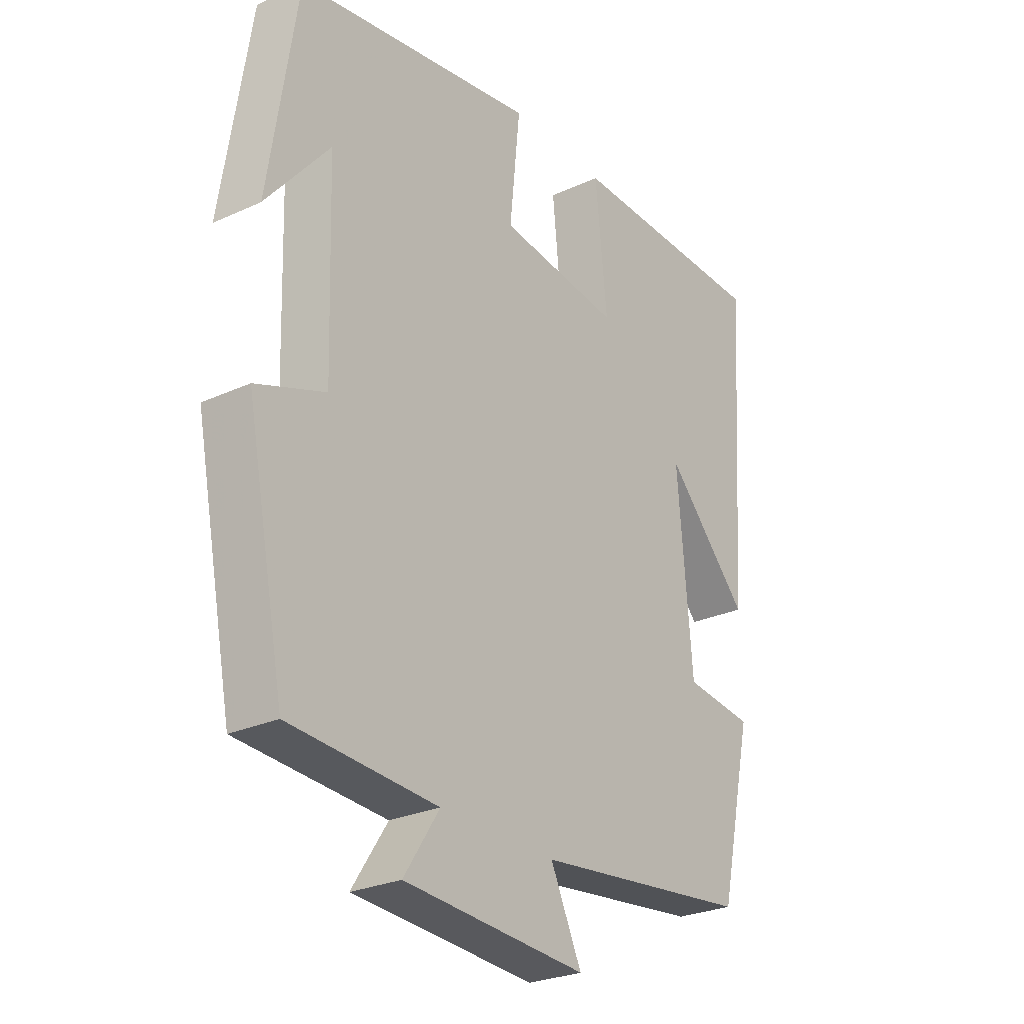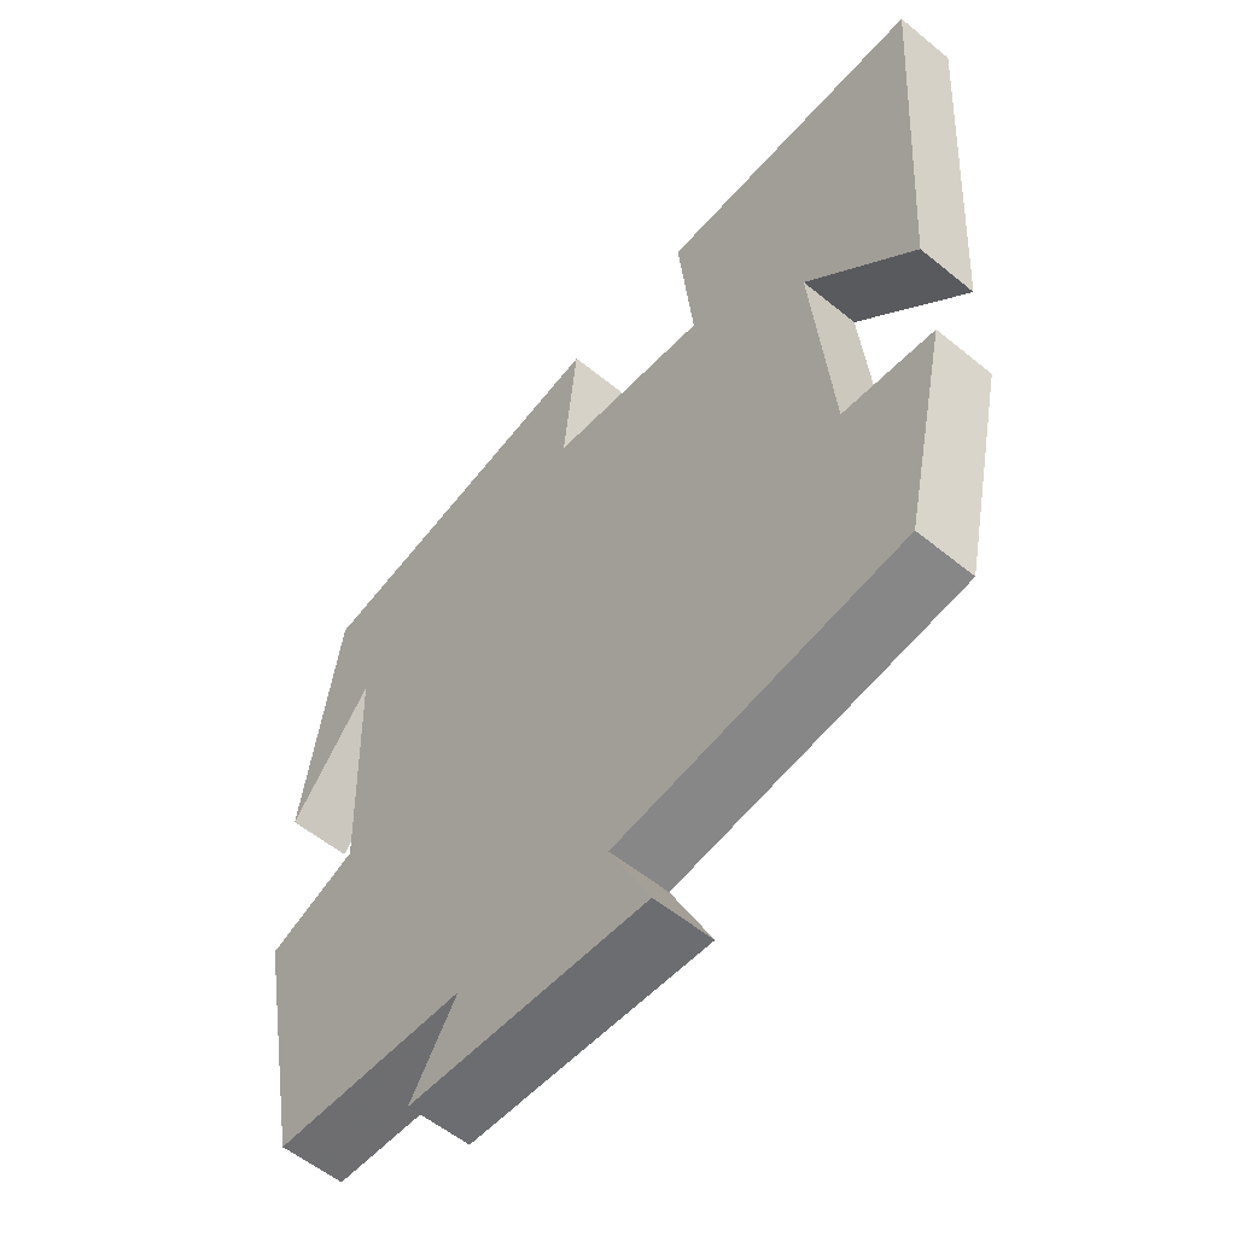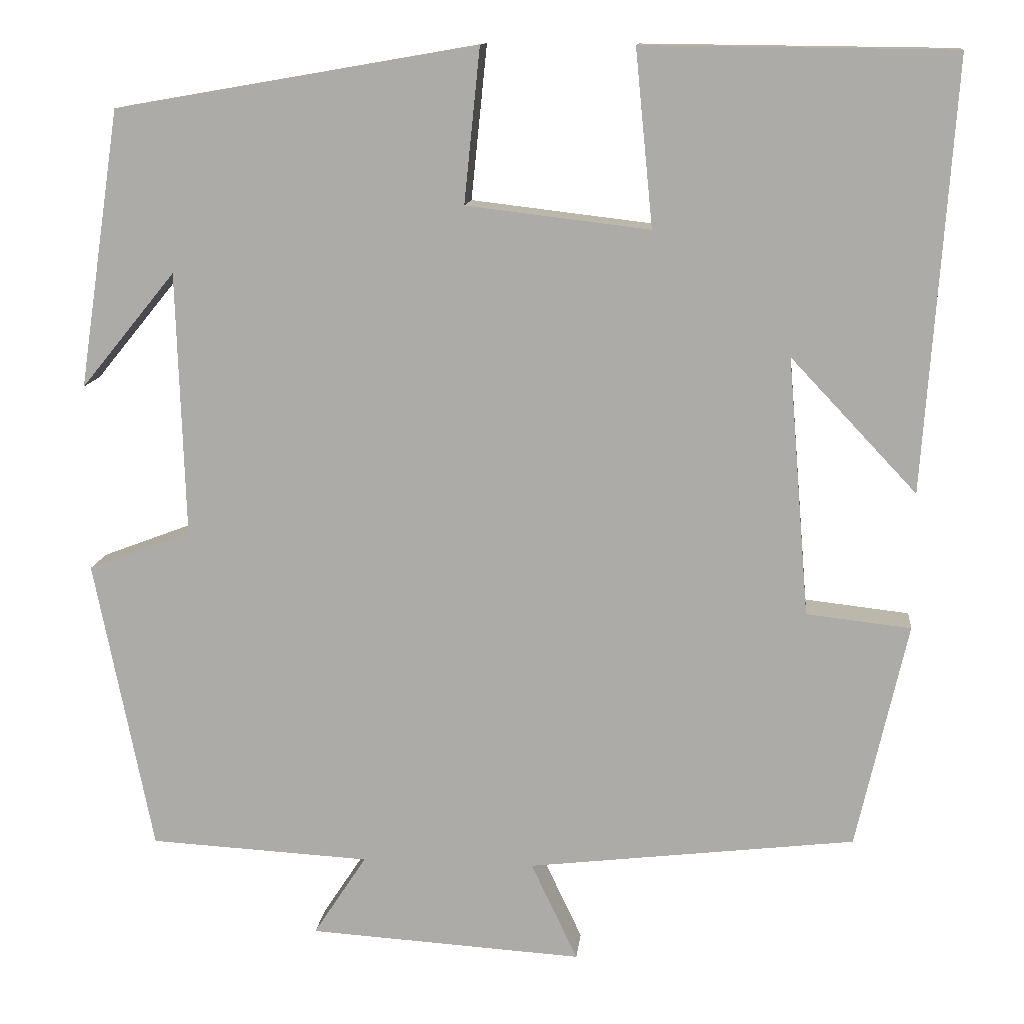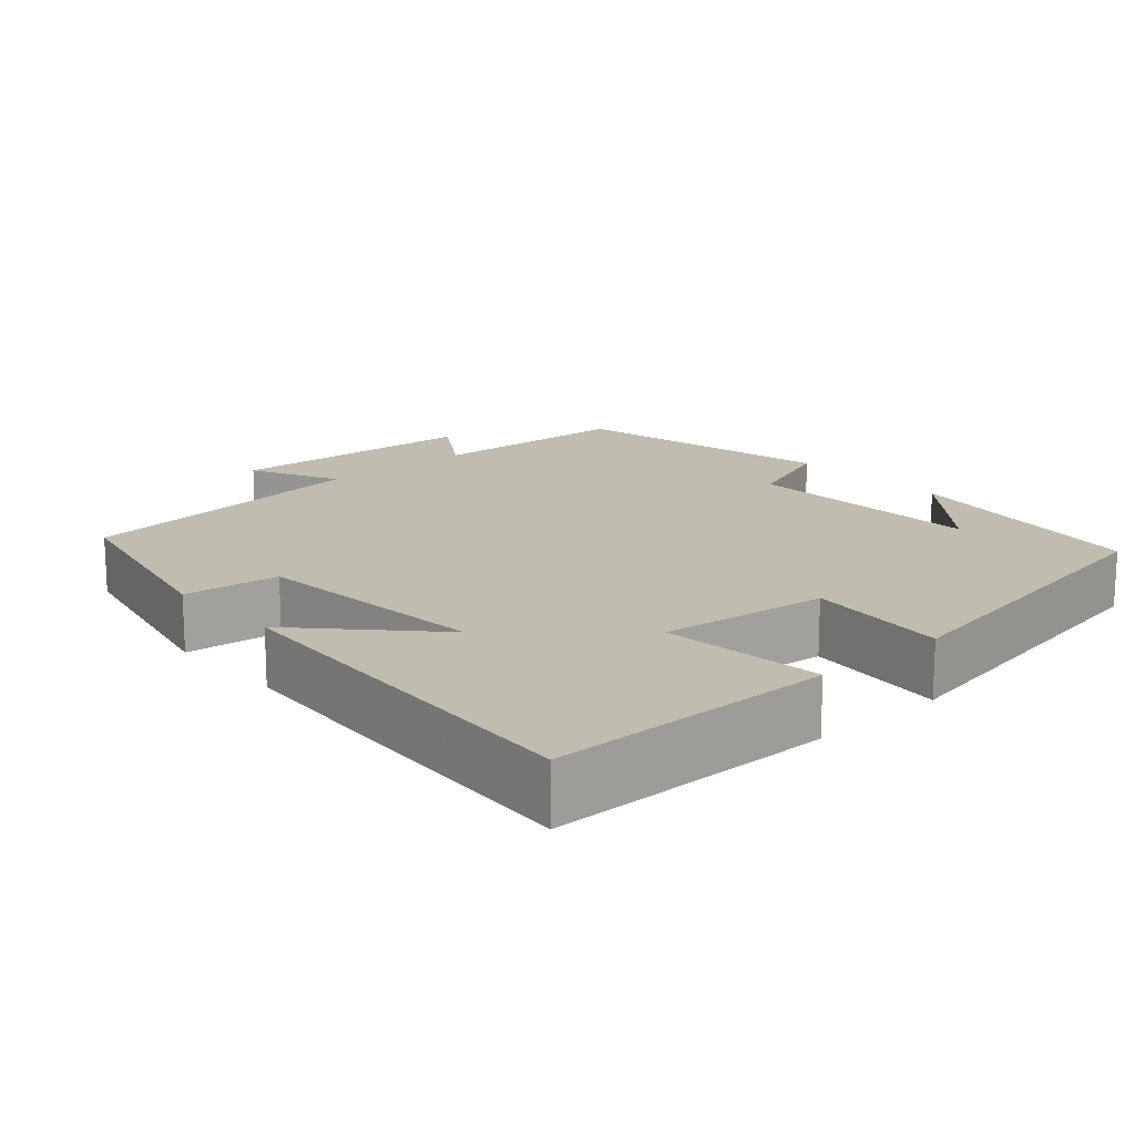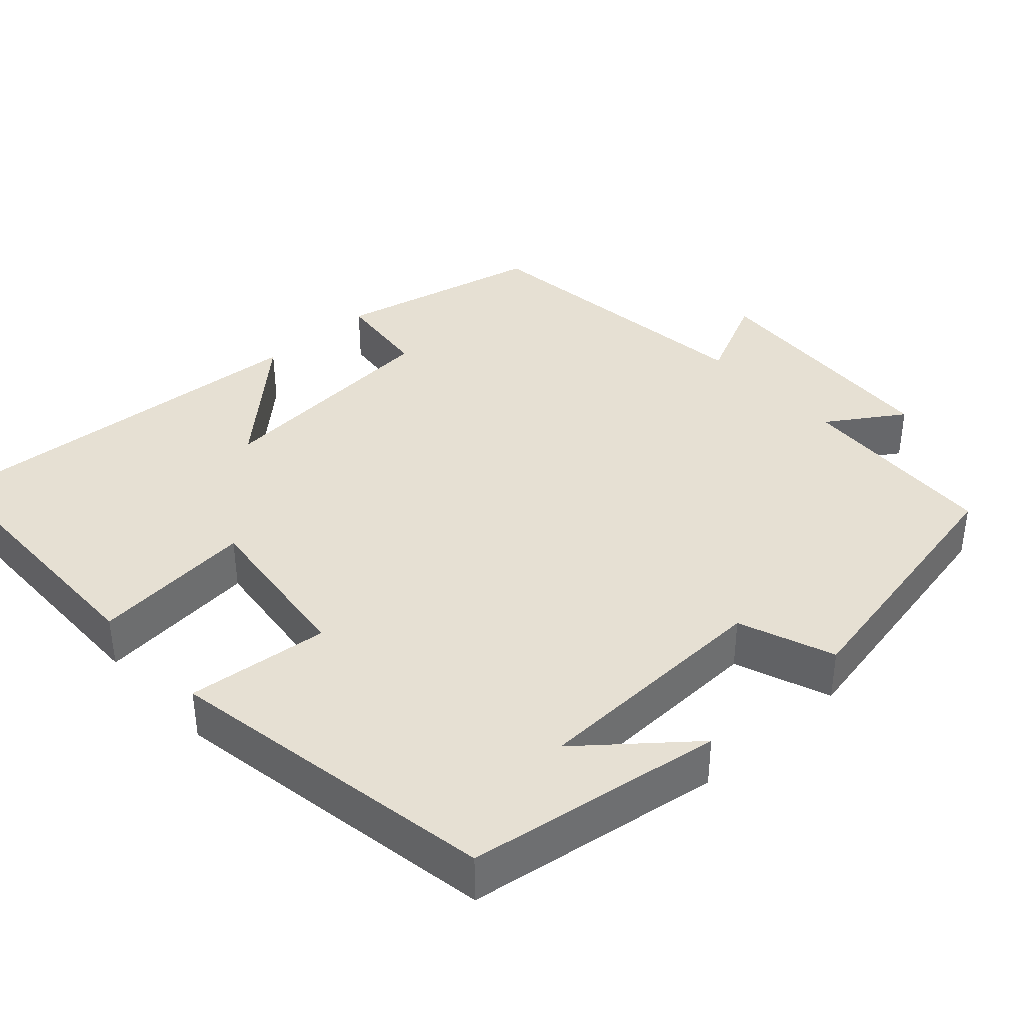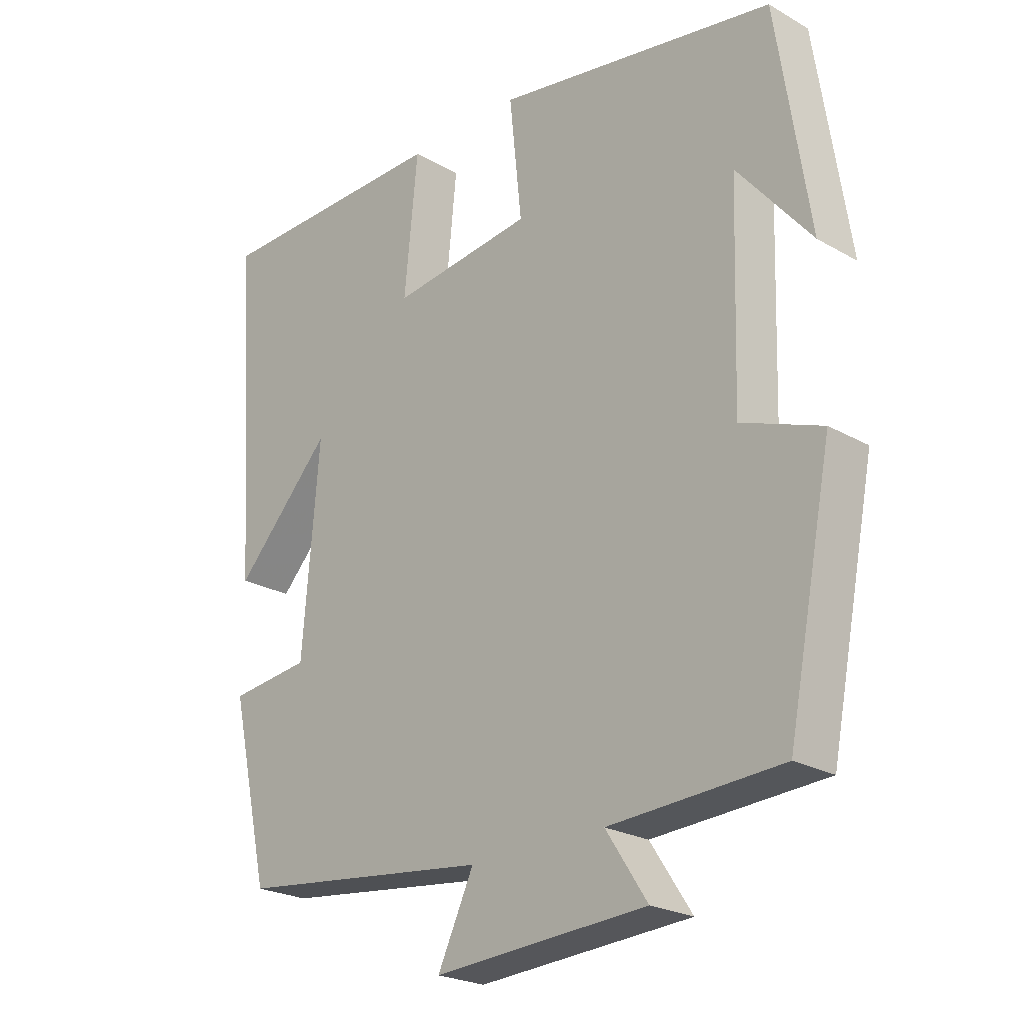
<metadata>
{"format":"obj","ext":"obj","renderer":"f3d","projection":"perspective","resolution":1024,"background":"white","views":[{"elev":-27.0,"azim":125.4,"up":"+Z"},{"elev":-56.9,"azim":-130.4,"up":"+Z"},{"elev":12.5,"azim":-173.9,"up":"+Z"},{"elev":16.3,"azim":-41.8,"up":"+Y"},{"elev":38.3,"azim":47.6,"up":"+Y"},{"elev":-23.6,"azim":46.3,"up":"+Z"}]}
</metadata>
<code>
v 0.45 0.07 0.425
v 0.5 0.07 0.092
v 0.386 0.07 0.231
v 0.376 0.07 -0.087
v 0.5 0.07 -0.134
v 0.43 0.07 -0.486
v 0.164 0.07 -0.5
v 0.228 0.07 -0.598
v -0.102 0.07 -0.618
v -0.046 0.07 -0.5
v -0.439 0.07 -0.453
v -0.5 0.07 -0.182
v -0.375 0.07 -0.168
v -0.349 0.07 0.142
v -0.5 0.07 -0.018
v -0.535 0.07 0.496
v -0.164 0.07 0.5
v -0.185 0.07 0.289
v 0.035 0.07 0.315
v 0.016 0.07 0.5
v 0.45 0 0.425
v 0.5 0 0.092
v 0.386 0 0.231
v 0.376 0 -0.087
v 0.5 0 -0.134
v 0.43 0 -0.486
v 0.164 0 -0.5
v 0.228 0 -0.598
v -0.102 0 -0.618
v -0.046 0 -0.5
v -0.439 0 -0.453
v -0.5 0 -0.182
v -0.375 0 -0.168
v -0.349 0 0.142
v -0.5 0 -0.018
v -0.535 0 0.496
v -0.164 0 0.5
v -0.185 0 0.289
v 0.035 0 0.315
v 0.016 0 0.5
f 19 20 1
f 16 17 18
f 14 15 16
f 14 16 18
f 13 14 18 19
f 10 11 12 13
f 7 8 9 10
f 4 5 6 7
f 3 4 7 10
f 1 2 3
f 10 13 19
f 1 3 10 19
f 21 40 39
f 38 37 36
f 36 35 34
f 38 36 34
f 39 38 34 33
f 33 32 31 30
f 30 29 28 27
f 27 26 25 24
f 30 27 24 23
f 23 22 21
f 39 33 30
f 39 30 23 21
f 1 21 22 2
f 2 22 23 3
f 3 23 24 4
f 4 24 25 5
f 5 25 26 6
f 6 26 27 7
f 7 27 28 8
f 8 28 29 9
f 9 29 30 10
f 10 30 31 11
f 11 31 32 12
f 12 32 33 13
f 13 33 34 14
f 14 34 35 15
f 15 35 36 16
f 16 36 37 17
f 17 37 38 18
f 18 38 39 19
f 19 39 40 20
f 20 40 21 1

</code>
